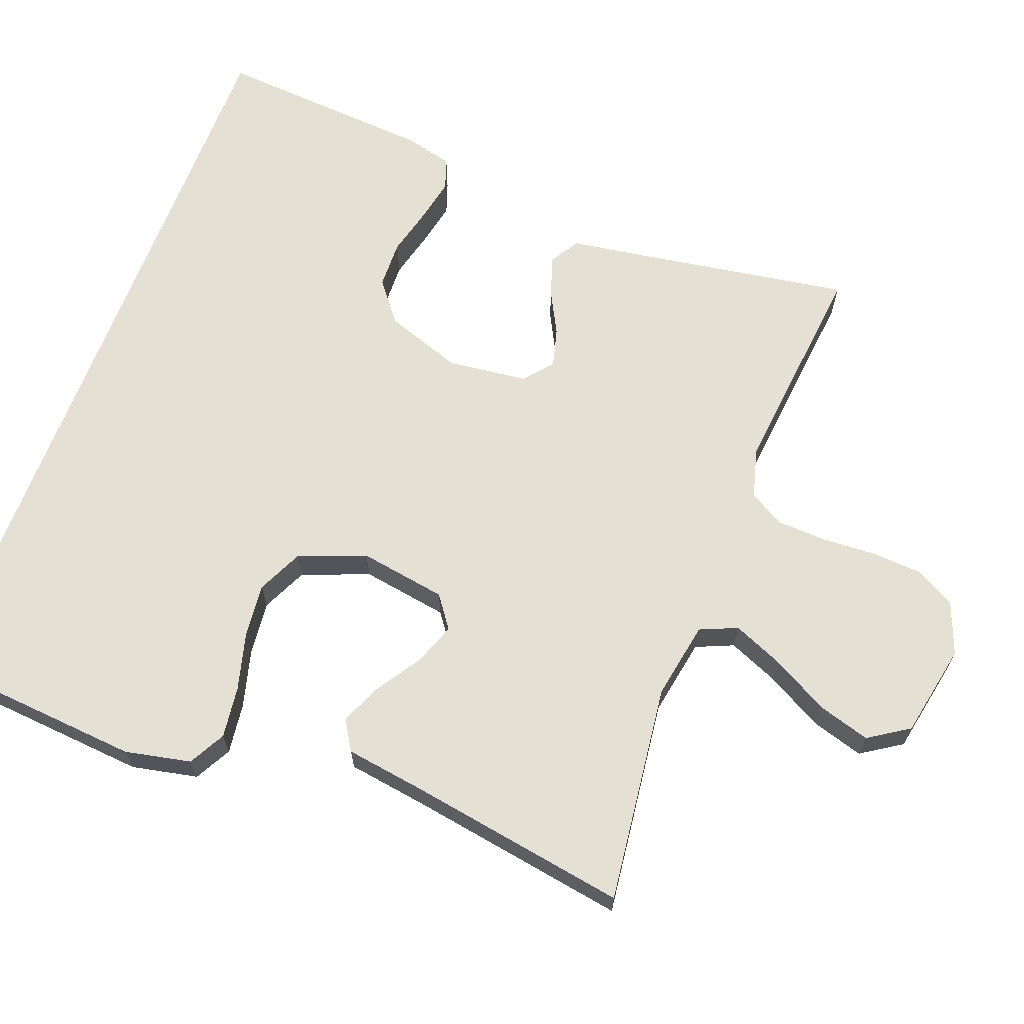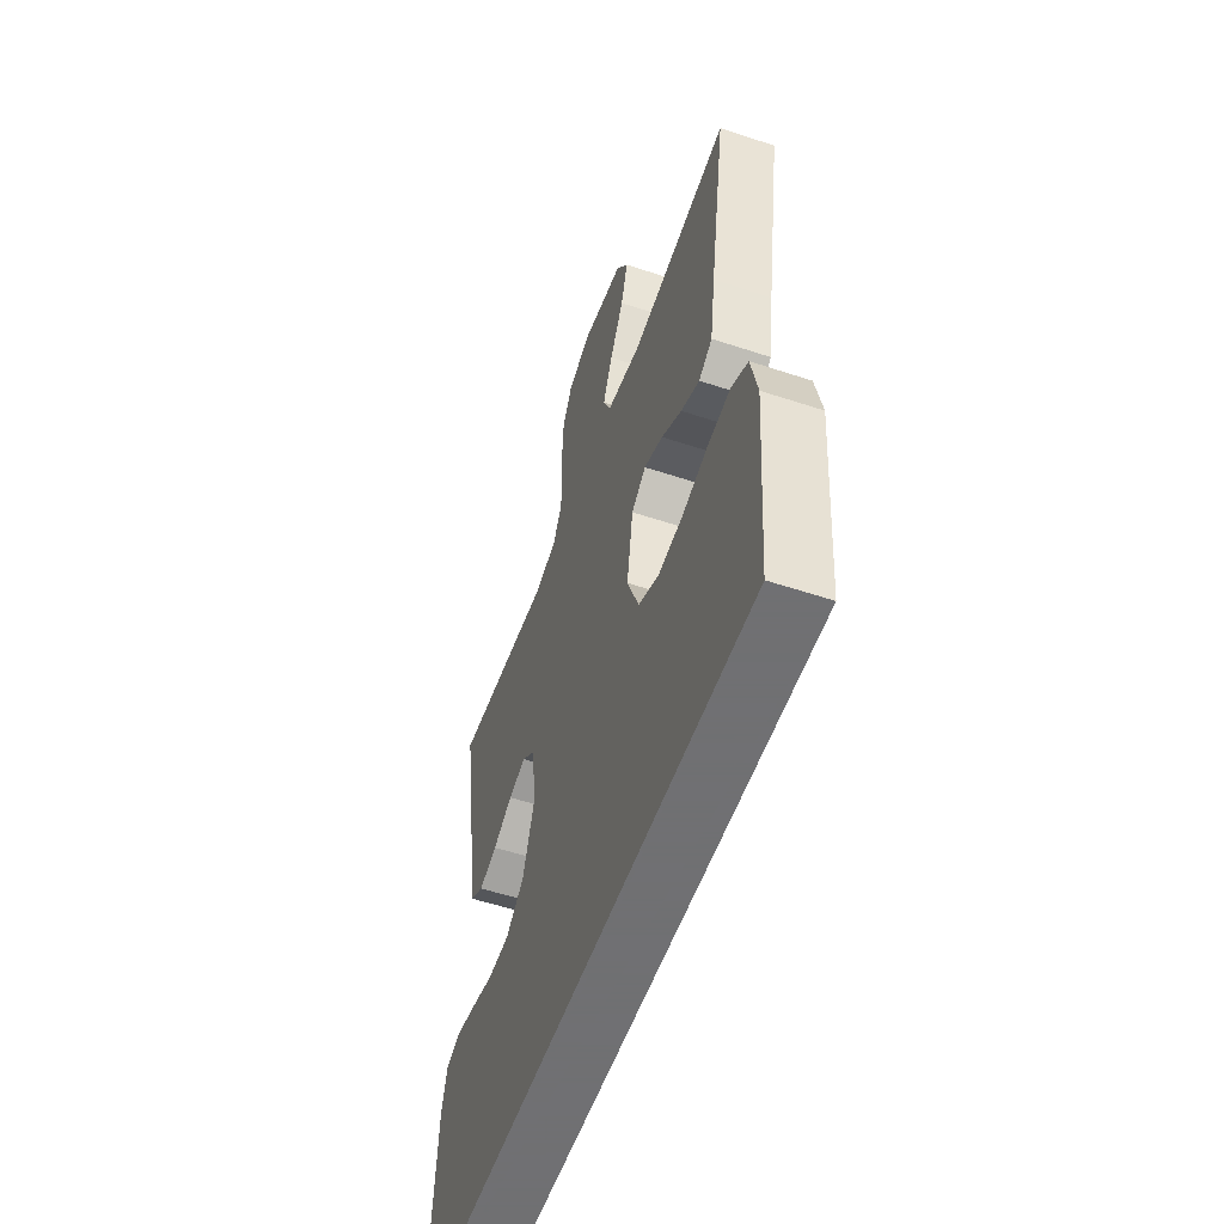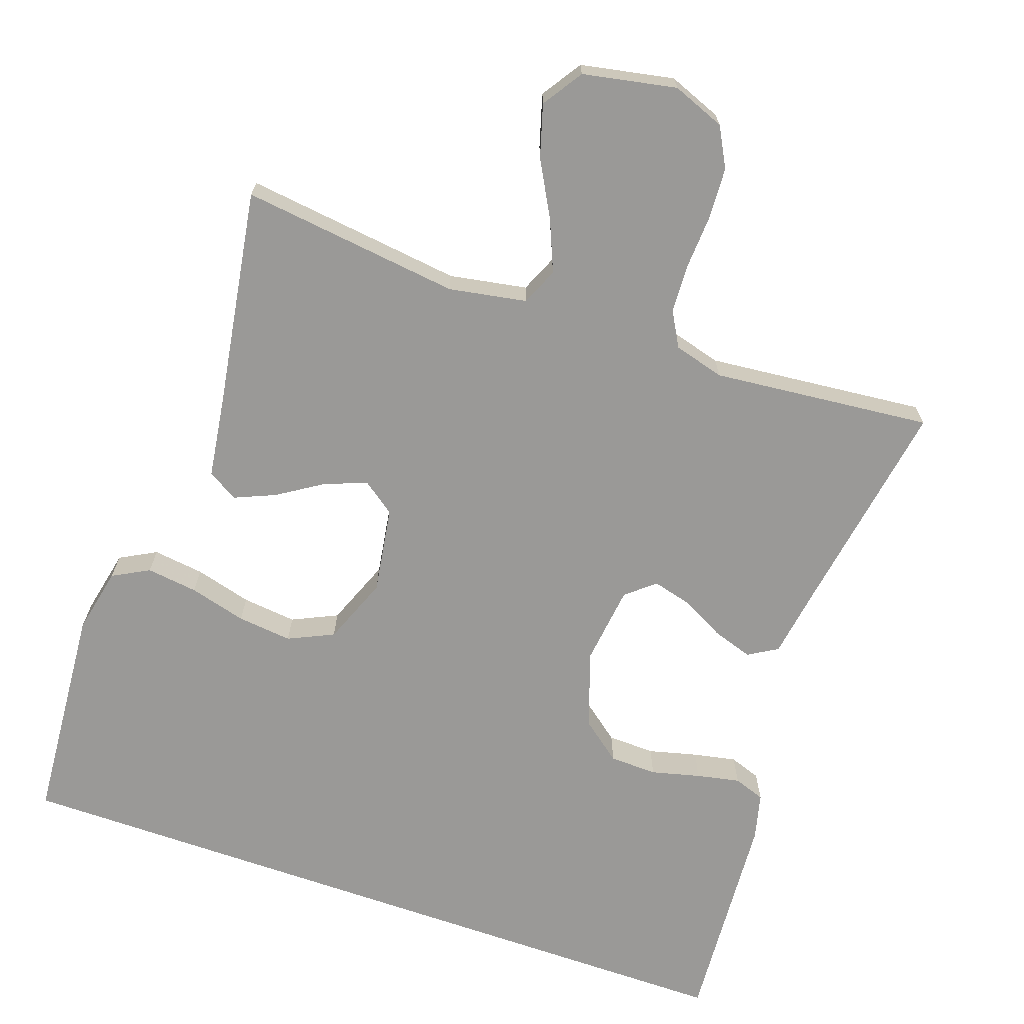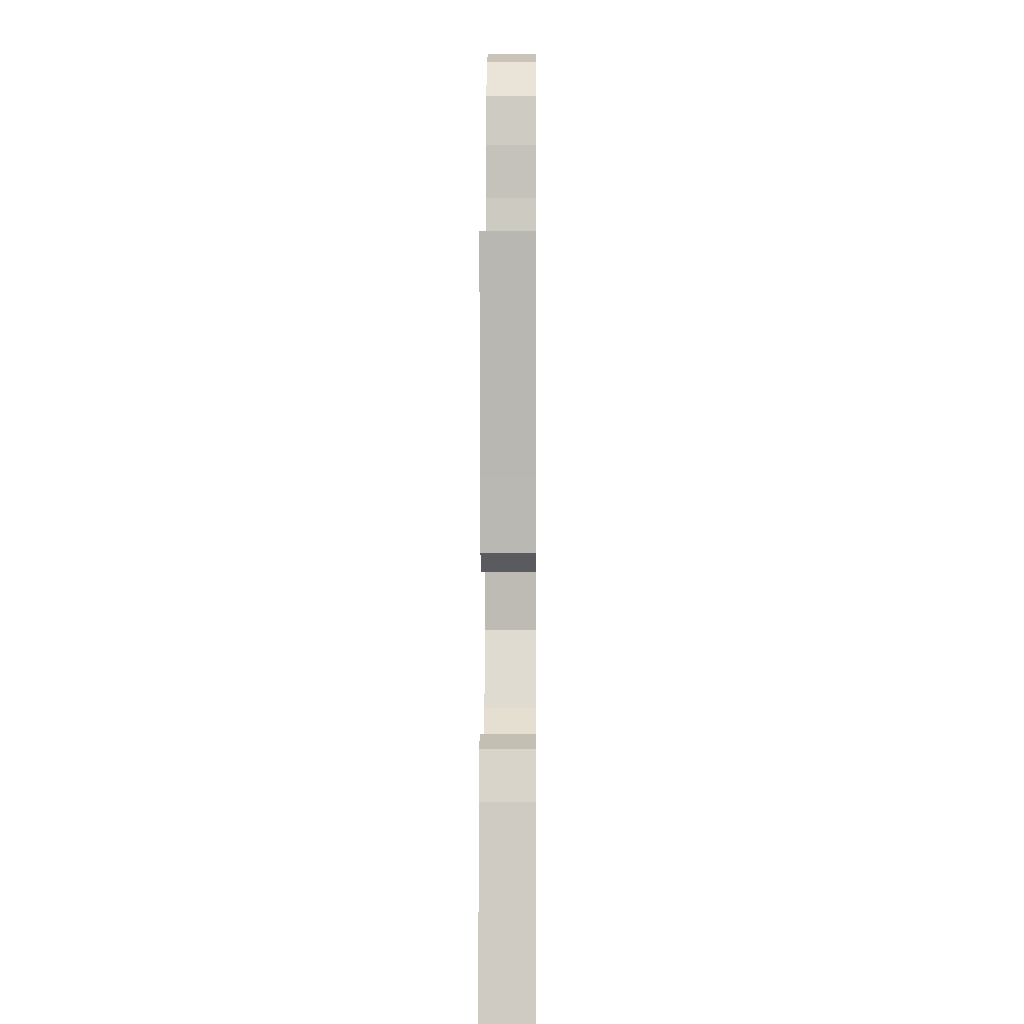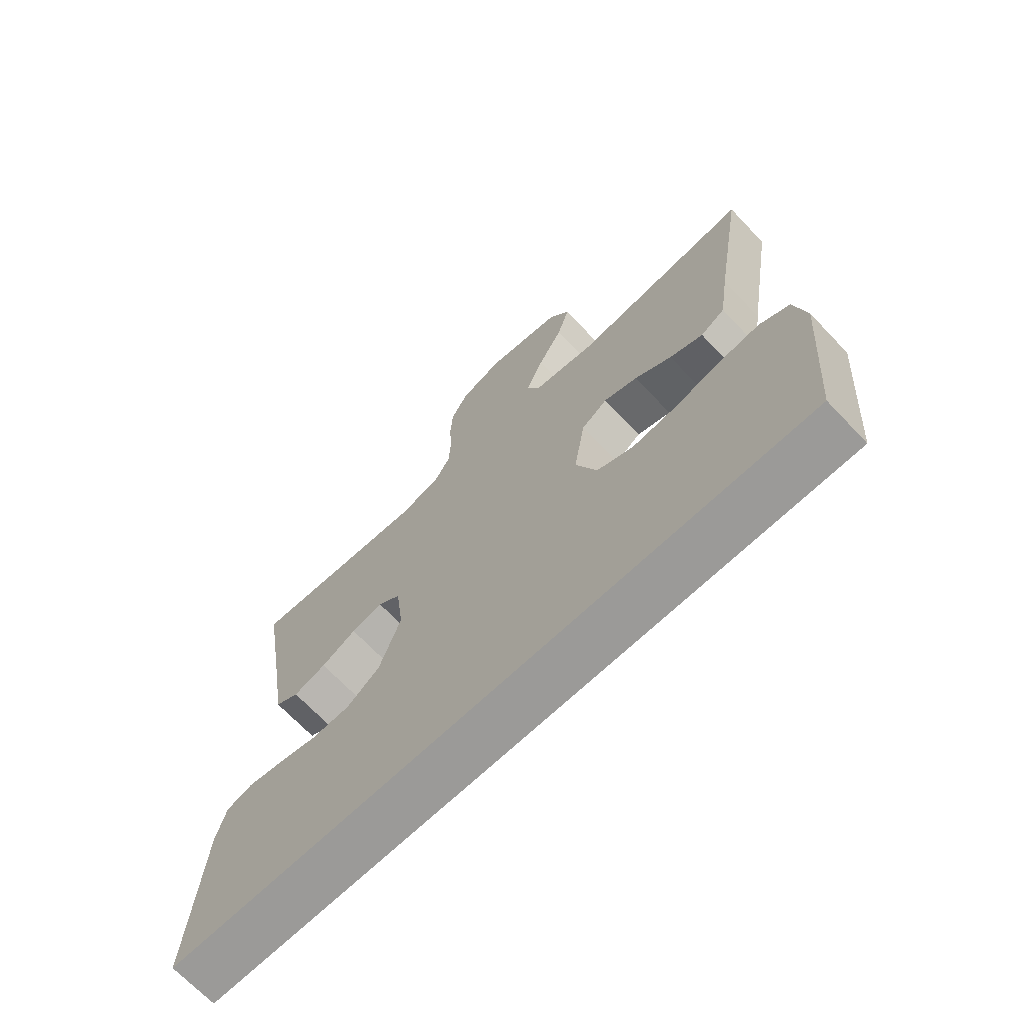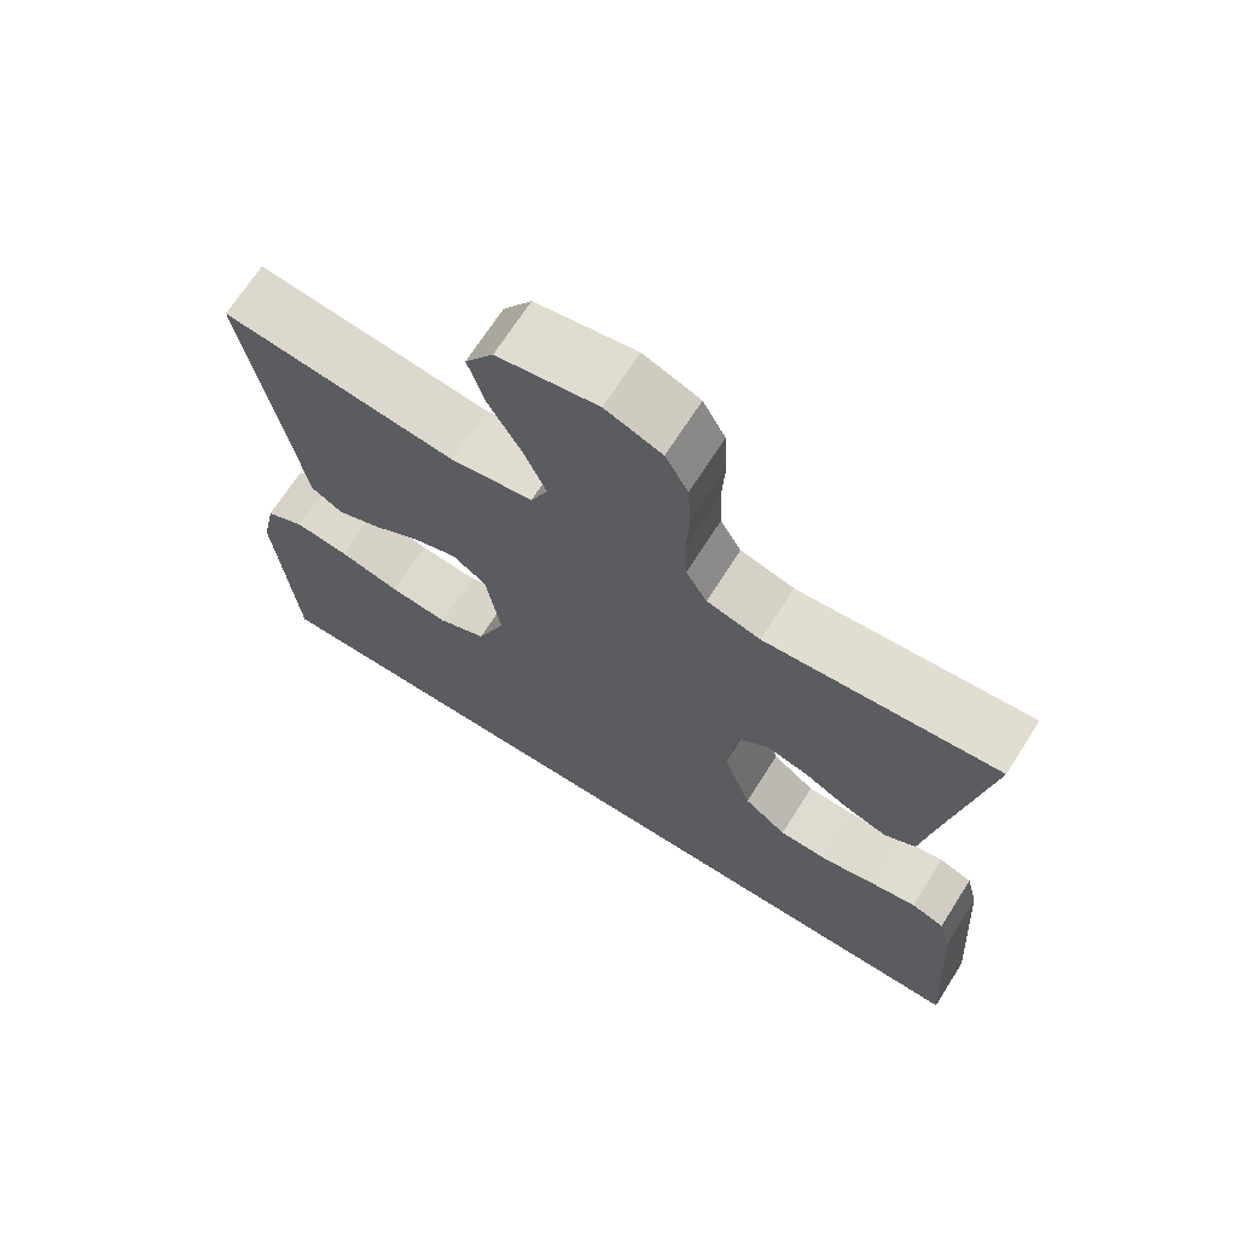
<metadata>
{"format":"obj","ext":"obj","renderer":"f3d","projection":"perspective","resolution":1024,"background":"white","views":[{"elev":66.1,"azim":-69.2,"up":"+Y"},{"elev":-55.0,"azim":-109.3,"up":"+Z"},{"elev":-68.9,"azim":-19.3,"up":"+Y"},{"elev":-1.3,"azim":90.6,"up":"+Z"},{"elev":-69.4,"azim":-136.4,"up":"+Z"},{"elev":69.4,"azim":32.5,"up":"+Z"}]}
</metadata>
<code>
v 0.539 0.07 -0.5
v -0.522 0.07 -0.5
v -0.546 0.07 -0.2
v -0.527 0.07 -0.11
v -0.477 0.07 -0.083
v -0.407 0.07 -0.092
v -0.329 0.07 -0.113
v -0.254 0.07 -0.121
v -0.192 0.07 -0.092
v -0.156 0.07 0
v -0.175 0.07 0.119
v -0.219 0.07 0.151
v -0.276 0.07 0.13
v -0.338 0.07 0.09
v -0.394 0.07 0.066
v -0.435 0.07 0.091
v -0.451 0.07 0.2
v -0.5 0.07 0.5
v -0.2 0.07 0.463
v -0.094 0.07 0.482
v -0.072 0.07 0.533
v -0.101 0.07 0.602
v -0.143 0.07 0.679
v -0.164 0.07 0.75
v -0.128 0.07 0.805
v 0 0.07 0.83
v 0.072 0.07 0.802
v 0.101 0.07 0.748
v 0.105 0.07 0.678
v 0.101 0.07 0.604
v 0.104 0.07 0.537
v 0.131 0.07 0.489
v 0.2 0.07 0.47
v 0.5 0.07 0.5
v 0.451 0.07 0.2
v 0.436 0.07 0.103
v 0.396 0.07 0.079
v 0.341 0.07 0.097
v 0.282 0.07 0.128
v 0.229 0.07 0.142
v 0.19 0.07 0.109
v 0.177 0.07 0
v 0.213 0.07 -0.105
v 0.268 0.07 -0.148
v 0.333 0.07 -0.15
v 0.4 0.07 -0.133
v 0.459 0.07 -0.121
v 0.502 0.07 -0.136
v 0.518 0.07 -0.2
v 0.539 0 -0.5
v -0.522 0 -0.5
v -0.546 0 -0.2
v -0.527 0 -0.11
v -0.477 0 -0.083
v -0.407 0 -0.092
v -0.329 0 -0.113
v -0.254 0 -0.121
v -0.192 0 -0.092
v -0.156 0 0
v -0.175 0 0.119
v -0.219 0 0.151
v -0.276 0 0.13
v -0.338 0 0.09
v -0.394 0 0.066
v -0.435 0 0.091
v -0.451 0 0.2
v -0.5 0 0.5
v -0.2 0 0.463
v -0.094 0 0.482
v -0.072 0 0.533
v -0.101 0 0.602
v -0.143 0 0.679
v -0.164 0 0.75
v -0.128 0 0.805
v 0 0 0.83
v 0.072 0 0.802
v 0.101 0 0.748
v 0.105 0 0.678
v 0.101 0 0.604
v 0.104 0 0.537
v 0.131 0 0.489
v 0.2 0 0.47
v 0.5 0 0.5
v 0.451 0 0.2
v 0.436 0 0.103
v 0.396 0 0.079
v 0.341 0 0.097
v 0.282 0 0.128
v 0.229 0 0.142
v 0.19 0 0.109
v 0.177 0 0
v 0.213 0 -0.105
v 0.268 0 -0.148
v 0.333 0 -0.15
v 0.4 0 -0.133
v 0.459 0 -0.121
v 0.502 0 -0.136
v 0.518 0 -0.2
f 49 1 2
f 48 49 2
f 47 48 2
f 46 47 2
f 45 46 2
f 44 45 2 3
f 43 44 3
f 37 38 39
f 36 37 39
f 35 36 39
f 35 39 40
f 34 35 40
f 33 34 40
f 32 33 40 41
f 28 29 30
f 27 28 30
f 26 27 30
f 25 26 30
f 24 25 30
f 23 24 30
f 22 23 30
f 21 22 30 31
f 32 41 42
f 31 32 42
f 21 31 42
f 20 21 42
f 15 16 17
f 14 15 17
f 13 14 17
f 17 18 19
f 13 17 19
f 12 13 19
f 5 6 7
f 4 5 7
f 3 4 7
f 3 7 8
f 43 3 8
f 20 42 43
f 19 20 43
f 12 19 43
f 11 12 43
f 10 11 43
f 9 10 43
f 8 9 43
f 51 50 98
f 51 98 97
f 51 97 96
f 51 96 95
f 51 95 94
f 52 51 94 93
f 52 93 92
f 88 87 86
f 88 86 85
f 88 85 84
f 89 88 84
f 89 84 83
f 89 83 82
f 90 89 82 81
f 79 78 77
f 79 77 76
f 79 76 75
f 79 75 74
f 79 74 73
f 79 73 72
f 79 72 71
f 80 79 71 70
f 91 90 81
f 91 81 80
f 91 80 70
f 91 70 69
f 66 65 64
f 66 64 63
f 66 63 62
f 68 67 66
f 68 66 62
f 68 62 61
f 56 55 54
f 56 54 53
f 56 53 52
f 57 56 52
f 57 52 92
f 92 91 69
f 92 69 68
f 92 68 61
f 92 61 60
f 92 60 59
f 92 59 58
f 92 58 57
f 1 50 51 2
f 2 51 52 3
f 3 52 53 4
f 4 53 54 5
f 5 54 55 6
f 6 55 56 7
f 7 56 57 8
f 8 57 58 9
f 9 58 59 10
f 10 59 60 11
f 11 60 61 12
f 12 61 62 13
f 13 62 63 14
f 14 63 64 15
f 15 64 65 16
f 16 65 66 17
f 17 66 67 18
f 18 67 68 19
f 19 68 69 20
f 20 69 70 21
f 21 70 71 22
f 22 71 72 23
f 23 72 73 24
f 24 73 74 25
f 25 74 75 26
f 26 75 76 27
f 27 76 77 28
f 28 77 78 29
f 29 78 79 30
f 30 79 80 31
f 31 80 81 32
f 32 81 82 33
f 33 82 83 34
f 34 83 84 35
f 35 84 85 36
f 36 85 86 37
f 37 86 87 38
f 38 87 88 39
f 39 88 89 40
f 40 89 90 41
f 41 90 91 42
f 42 91 92 43
f 43 92 93 44
f 44 93 94 45
f 45 94 95 46
f 46 95 96 47
f 47 96 97 48
f 48 97 98 49
f 49 98 50 1

</code>
